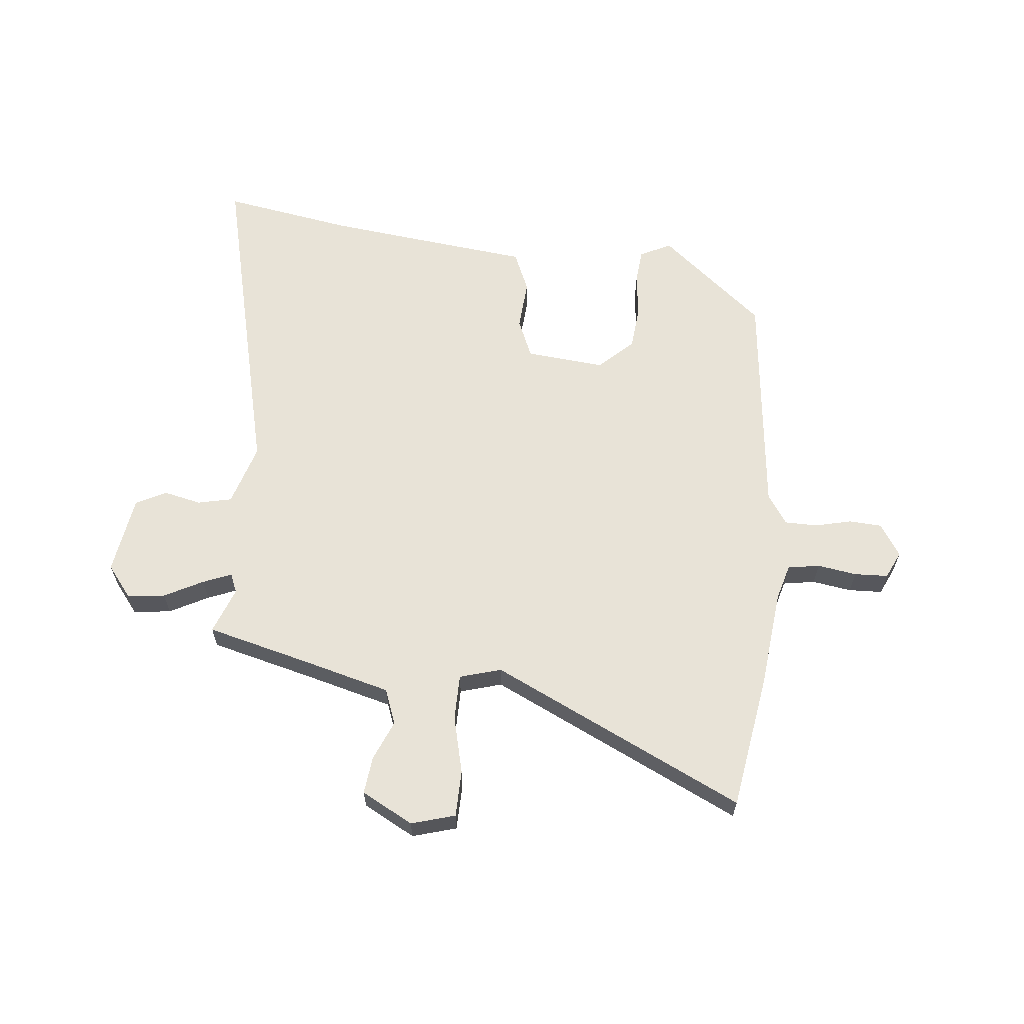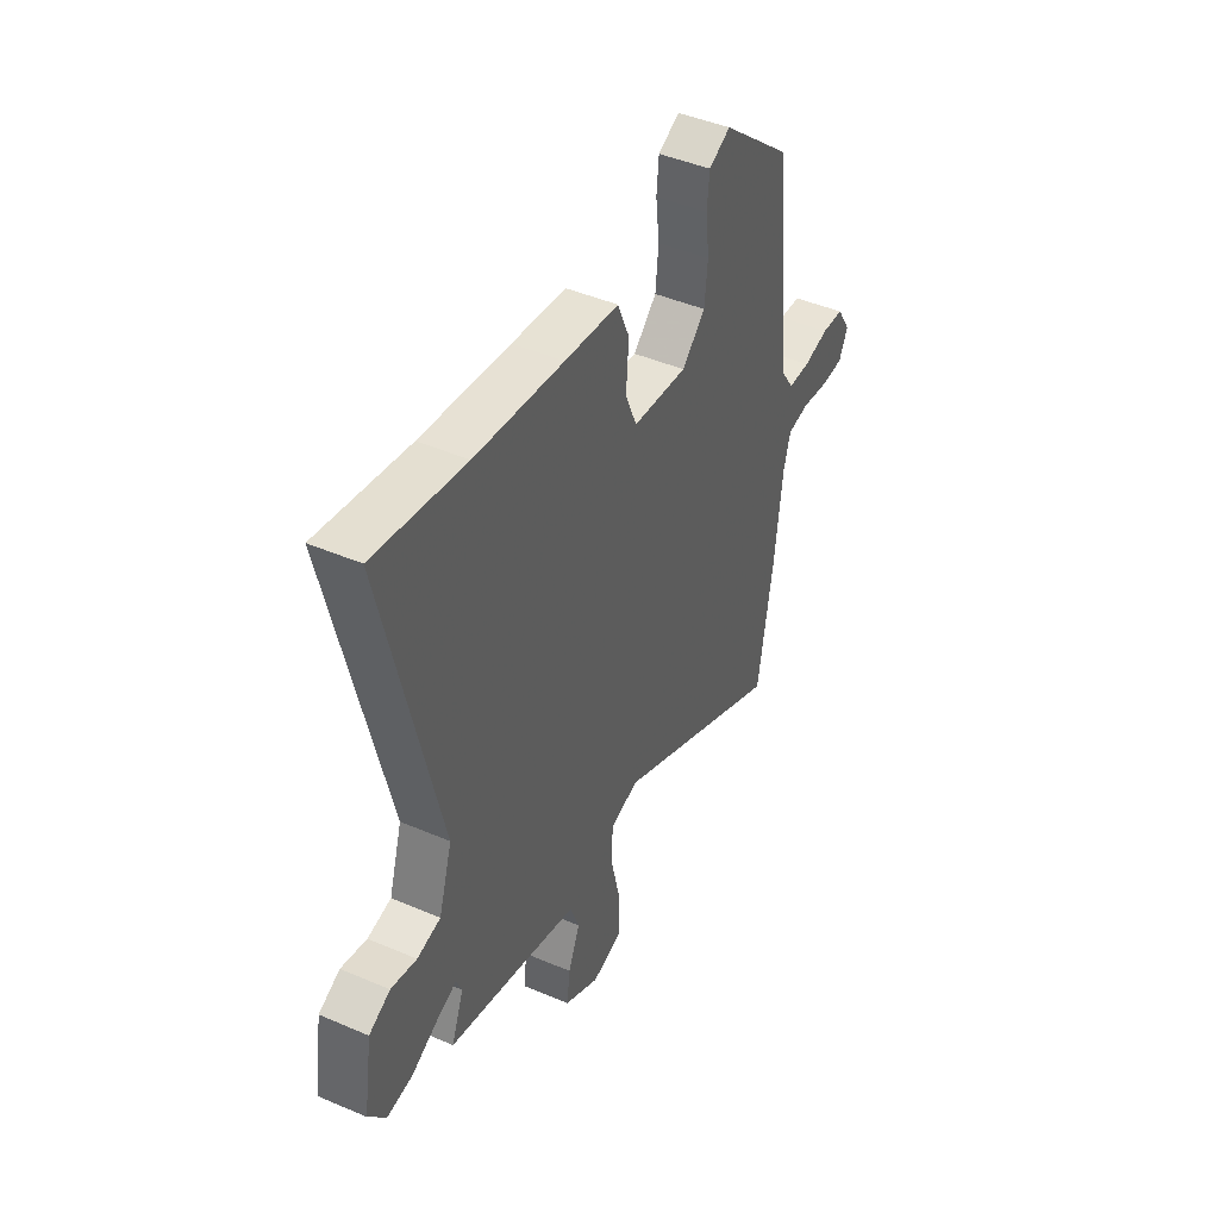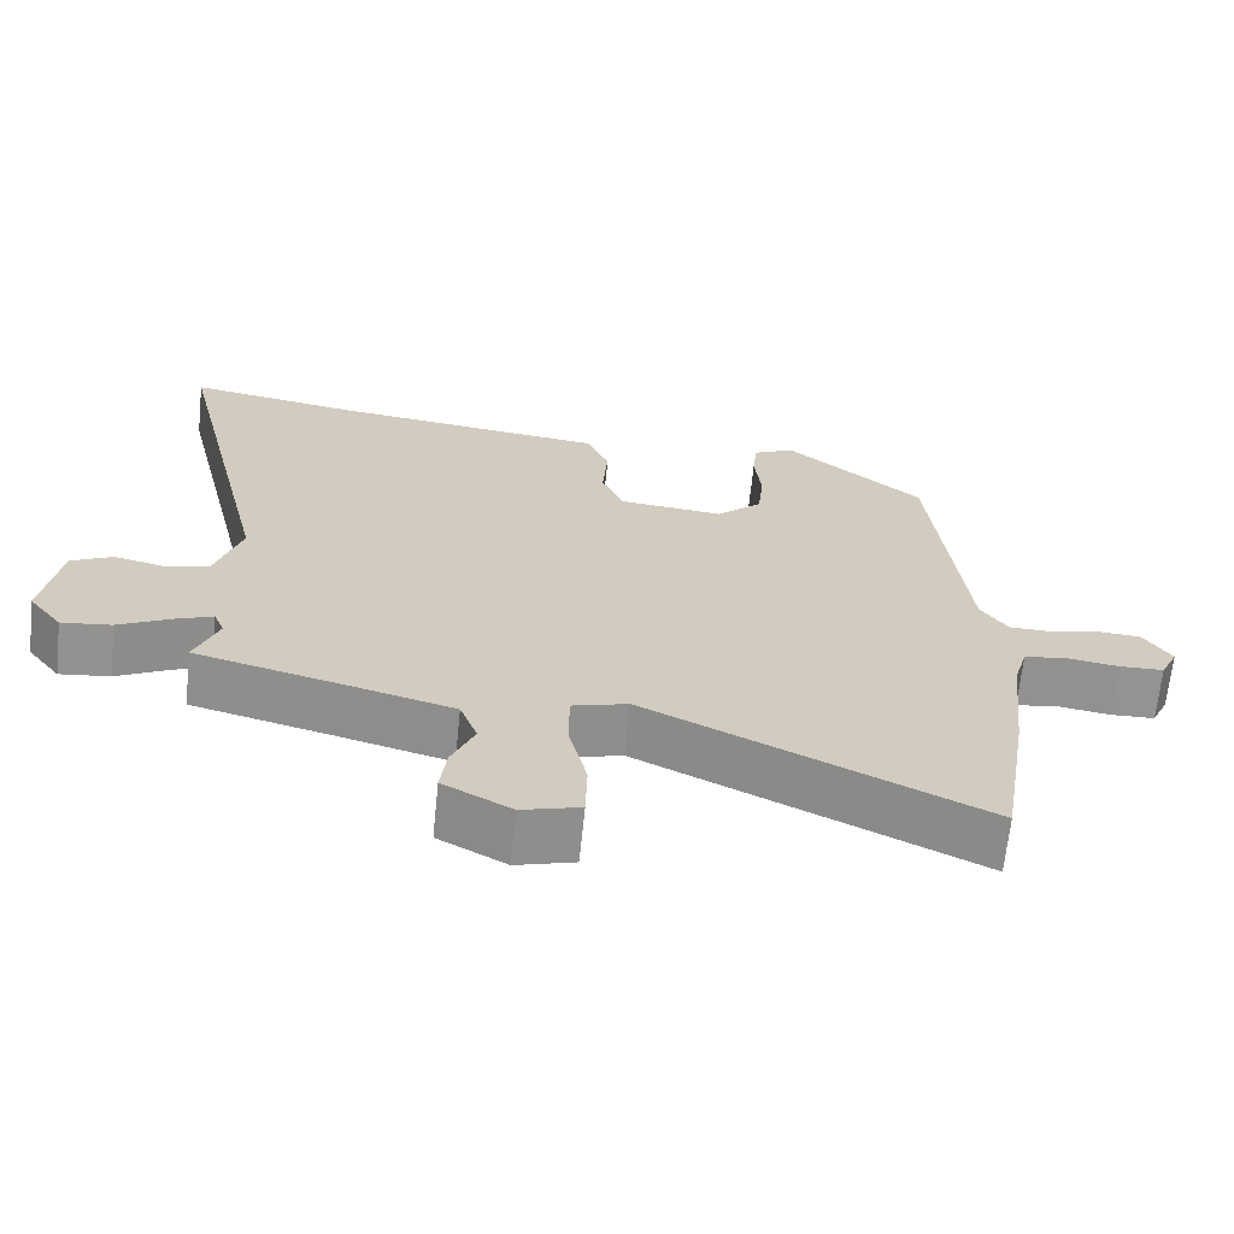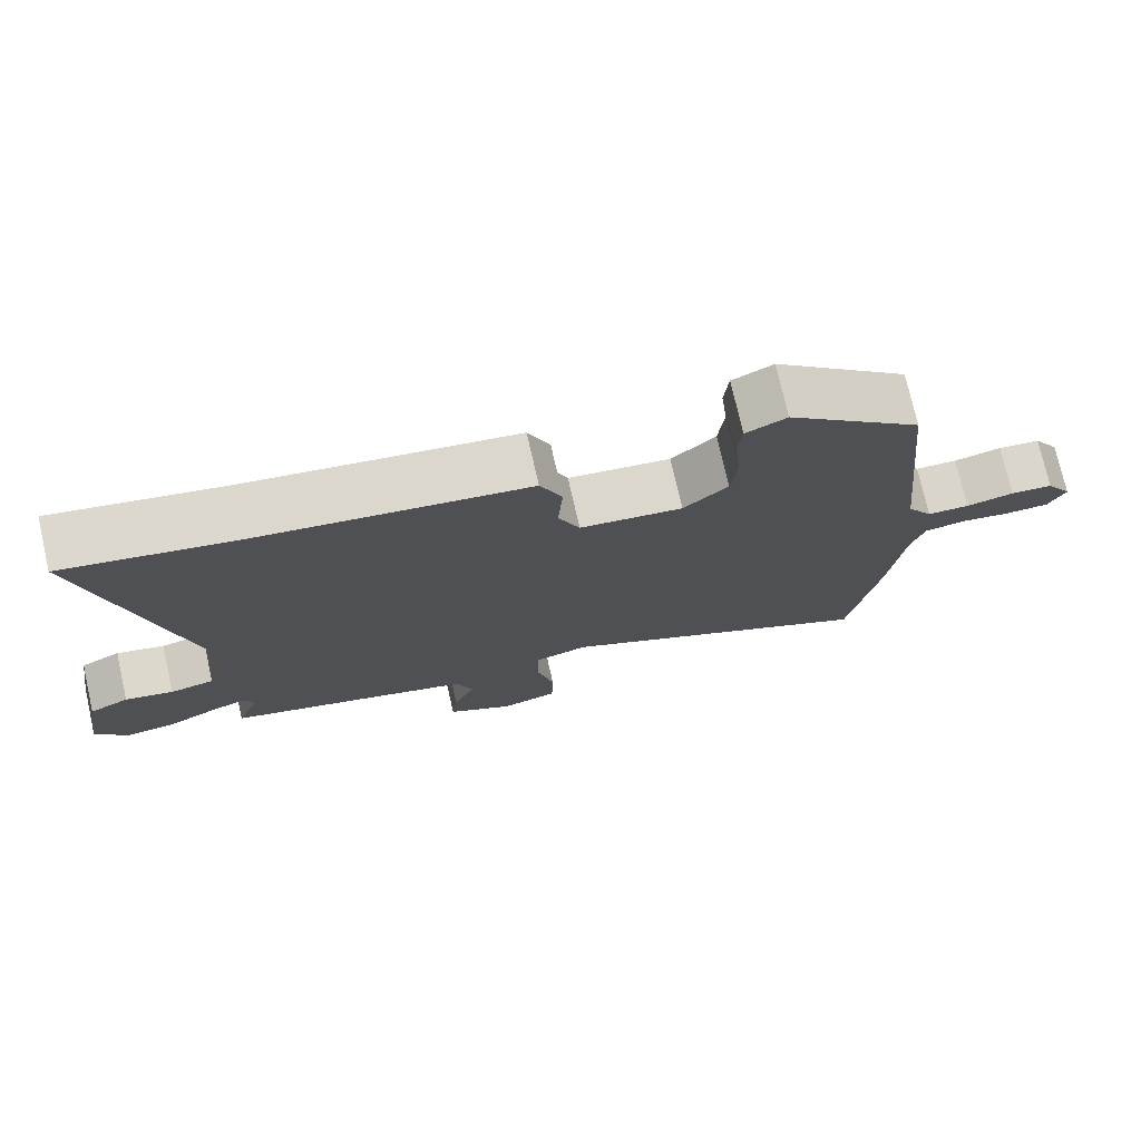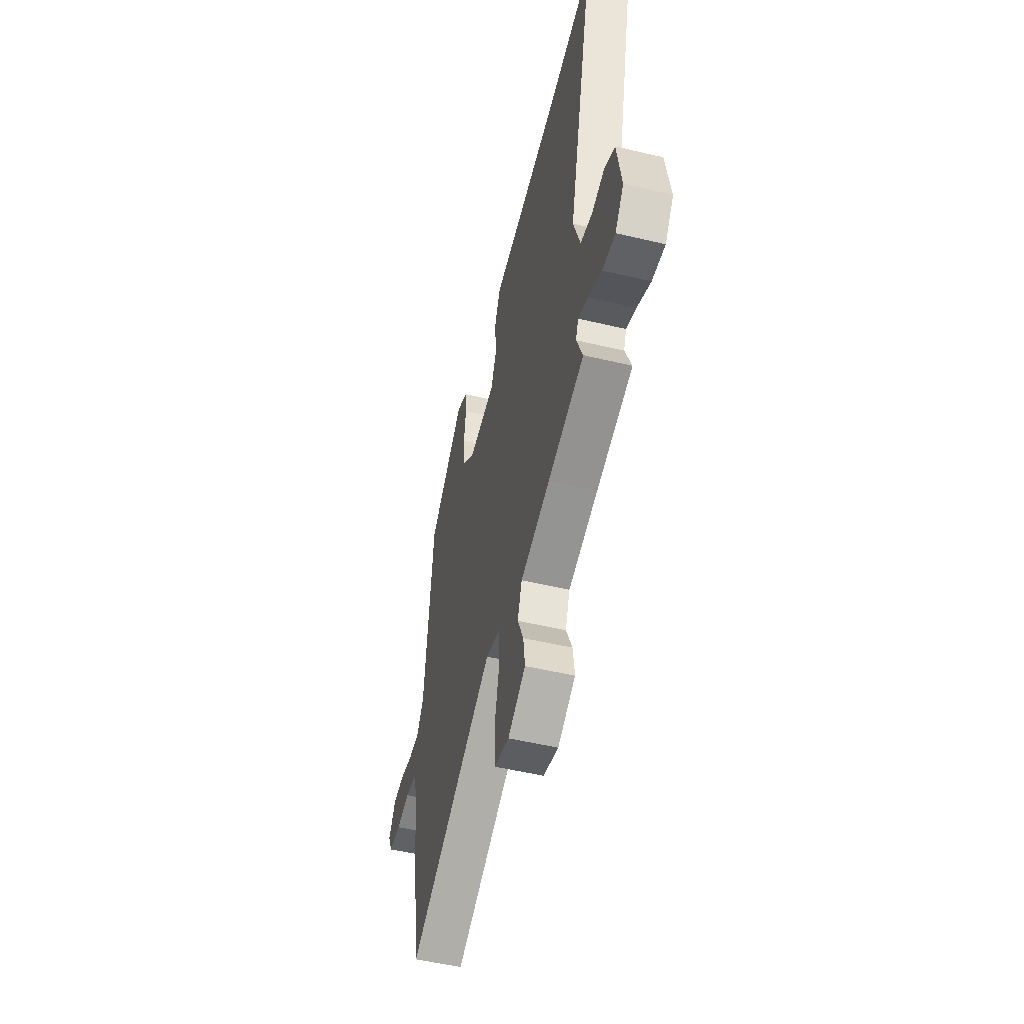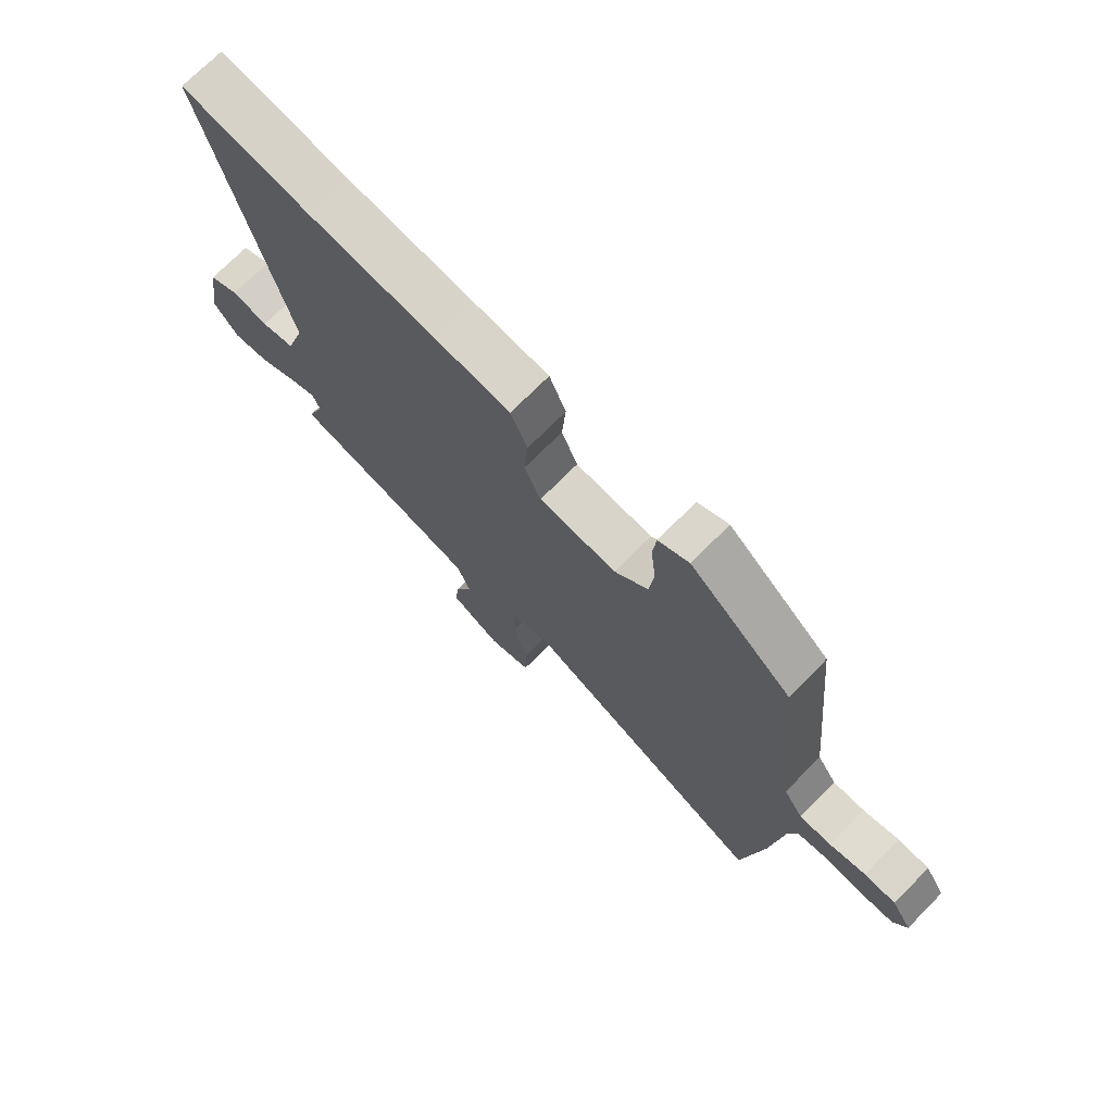
<metadata>
{"format":"obj","ext":"obj","renderer":"f3d","projection":"perspective","resolution":1024,"background":"white","views":[{"elev":62.4,"azim":-174.5,"up":"+Y"},{"elev":44.8,"azim":116.5,"up":"+Z"},{"elev":-66.7,"azim":174.1,"up":"+Z"},{"elev":75.0,"azim":167.2,"up":"+Z"},{"elev":-51.9,"azim":75.6,"up":"+Z"},{"elev":72.2,"azim":-135.4,"up":"+Z"}]}
</metadata>
<code>
v -0.461 0.07 0.343
v -0.279 0.07 0.497
v -0.224 0.07 0.47
v -0.218 0.07 0.408
v -0.227 0.07 0.329
v -0.219 0.07 0.252
v -0.159 0.07 0.196
v -0.02 0.07 0.21
v 0.009 0.07 0.279
v 0.002 0.07 0.368
v 0.032 0.07 0.439
v 0.17 0.07 0.455
v 0.395 0.07 0.482
v 0.625 0.07 0.522
v 0.487 0.07 -0.063
v 0.521 0.07 -0.172
v 0.581 0.07 -0.185
v 0.646 0.07 -0.17
v 0.7 0.07 -0.197
v 0.722 0.07 -0.336
v 0.678 0.07 -0.393
v 0.612 0.07 -0.385
v 0.544 0.07 -0.35
v 0.494 0.07 -0.33
v 0.48 0.07 -0.364
v 0.511 0.07 -0.445
v 0.327 0.07 -0.493
v 0.176 0.07 -0.534
v 0.153 0.07 -0.596
v 0.183 0.07 -0.666
v 0.191 0.07 -0.732
v 0.101 0.07 -0.781
v 0.024 0.07 -0.759
v 0.022 0.07 -0.677
v 0.046 0.07 -0.576
v 0.045 0.07 -0.495
v -0.028 0.07 -0.474
v -0.469 0.07 -0.688
v -0.508 0.07 -0.452
v -0.528 0.07 -0.277
v -0.546 0.07 -0.215
v -0.602 0.07 -0.206
v -0.671 0.07 -0.217
v -0.73 0.07 -0.215
v -0.753 0.07 -0.167
v -0.717 0.07 -0.11
v -0.66 0.07 -0.106
v -0.595 0.07 -0.121
v -0.538 0.07 -0.12
v -0.503 0.07 -0.067
v -0.461 0 0.343
v -0.279 0 0.497
v -0.224 0 0.47
v -0.218 0 0.408
v -0.227 0 0.329
v -0.219 0 0.252
v -0.159 0 0.196
v -0.02 0 0.21
v 0.009 0 0.279
v 0.002 0 0.368
v 0.032 0 0.439
v 0.17 0 0.455
v 0.395 0 0.482
v 0.625 0 0.522
v 0.487 0 -0.063
v 0.521 0 -0.172
v 0.581 0 -0.185
v 0.646 0 -0.17
v 0.7 0 -0.197
v 0.722 0 -0.336
v 0.678 0 -0.393
v 0.612 0 -0.385
v 0.544 0 -0.35
v 0.494 0 -0.33
v 0.48 0 -0.364
v 0.511 0 -0.445
v 0.327 0 -0.493
v 0.176 0 -0.534
v 0.153 0 -0.596
v 0.183 0 -0.666
v 0.191 0 -0.732
v 0.101 0 -0.781
v 0.024 0 -0.759
v 0.022 0 -0.677
v 0.046 0 -0.576
v 0.045 0 -0.495
v -0.028 0 -0.474
v -0.469 0 -0.688
v -0.508 0 -0.452
v -0.528 0 -0.277
v -0.546 0 -0.215
v -0.602 0 -0.206
v -0.671 0 -0.217
v -0.73 0 -0.215
v -0.753 0 -0.167
v -0.717 0 -0.11
v -0.66 0 -0.106
v -0.595 0 -0.121
v -0.538 0 -0.12
v -0.503 0 -0.067
f 46 47 48
f 45 46 48
f 44 45 48
f 43 44 48
f 42 43 48
f 41 42 48 49
f 40 41 49 50
f 39 40 50
f 38 39 50
f 37 38 50
f 33 34 35
f 32 33 35
f 31 32 35
f 30 31 35
f 29 30 35
f 28 29 35 36
f 27 28 36
f 37 50 1
f 36 37 1
f 27 36 1
f 26 27 1
f 25 26 1
f 21 22 23
f 20 21 23
f 19 20 23
f 18 19 23
f 17 18 23
f 16 17 23 24
f 13 14 15
f 12 13 15
f 16 24 25
f 15 16 25
f 12 15 25
f 11 12 25
f 10 11 25
f 9 10 25
f 3 4 5
f 2 3 5
f 1 2 5
f 1 5 6
f 8 9 25
f 7 8 25
f 7 25 1
f 1 6 7
f 98 97 96
f 98 96 95
f 98 95 94
f 98 94 93
f 98 93 92
f 99 98 92 91
f 100 99 91 90
f 100 90 89
f 100 89 88
f 100 88 87
f 85 84 83
f 85 83 82
f 85 82 81
f 85 81 80
f 85 80 79
f 86 85 79 78
f 86 78 77
f 51 100 87
f 51 87 86
f 51 86 77
f 51 77 76
f 51 76 75
f 73 72 71
f 73 71 70
f 73 70 69
f 73 69 68
f 73 68 67
f 74 73 67 66
f 65 64 63
f 65 63 62
f 75 74 66
f 75 66 65
f 75 65 62
f 75 62 61
f 75 61 60
f 75 60 59
f 55 54 53
f 55 53 52
f 55 52 51
f 56 55 51
f 75 59 58
f 75 58 57
f 51 75 57
f 57 56 51
f 1 51 52 2
f 2 52 53 3
f 3 53 54 4
f 4 54 55 5
f 5 55 56 6
f 6 56 57 7
f 7 57 58 8
f 8 58 59 9
f 9 59 60 10
f 10 60 61 11
f 11 61 62 12
f 12 62 63 13
f 13 63 64 14
f 14 64 65 15
f 15 65 66 16
f 16 66 67 17
f 17 67 68 18
f 18 68 69 19
f 19 69 70 20
f 20 70 71 21
f 21 71 72 22
f 22 72 73 23
f 23 73 74 24
f 24 74 75 25
f 25 75 76 26
f 26 76 77 27
f 27 77 78 28
f 28 78 79 29
f 29 79 80 30
f 30 80 81 31
f 31 81 82 32
f 32 82 83 33
f 33 83 84 34
f 34 84 85 35
f 35 85 86 36
f 36 86 87 37
f 37 87 88 38
f 38 88 89 39
f 39 89 90 40
f 40 90 91 41
f 41 91 92 42
f 42 92 93 43
f 43 93 94 44
f 44 94 95 45
f 45 95 96 46
f 46 96 97 47
f 47 97 98 48
f 48 98 99 49
f 49 99 100 50
f 50 100 51 1

</code>
